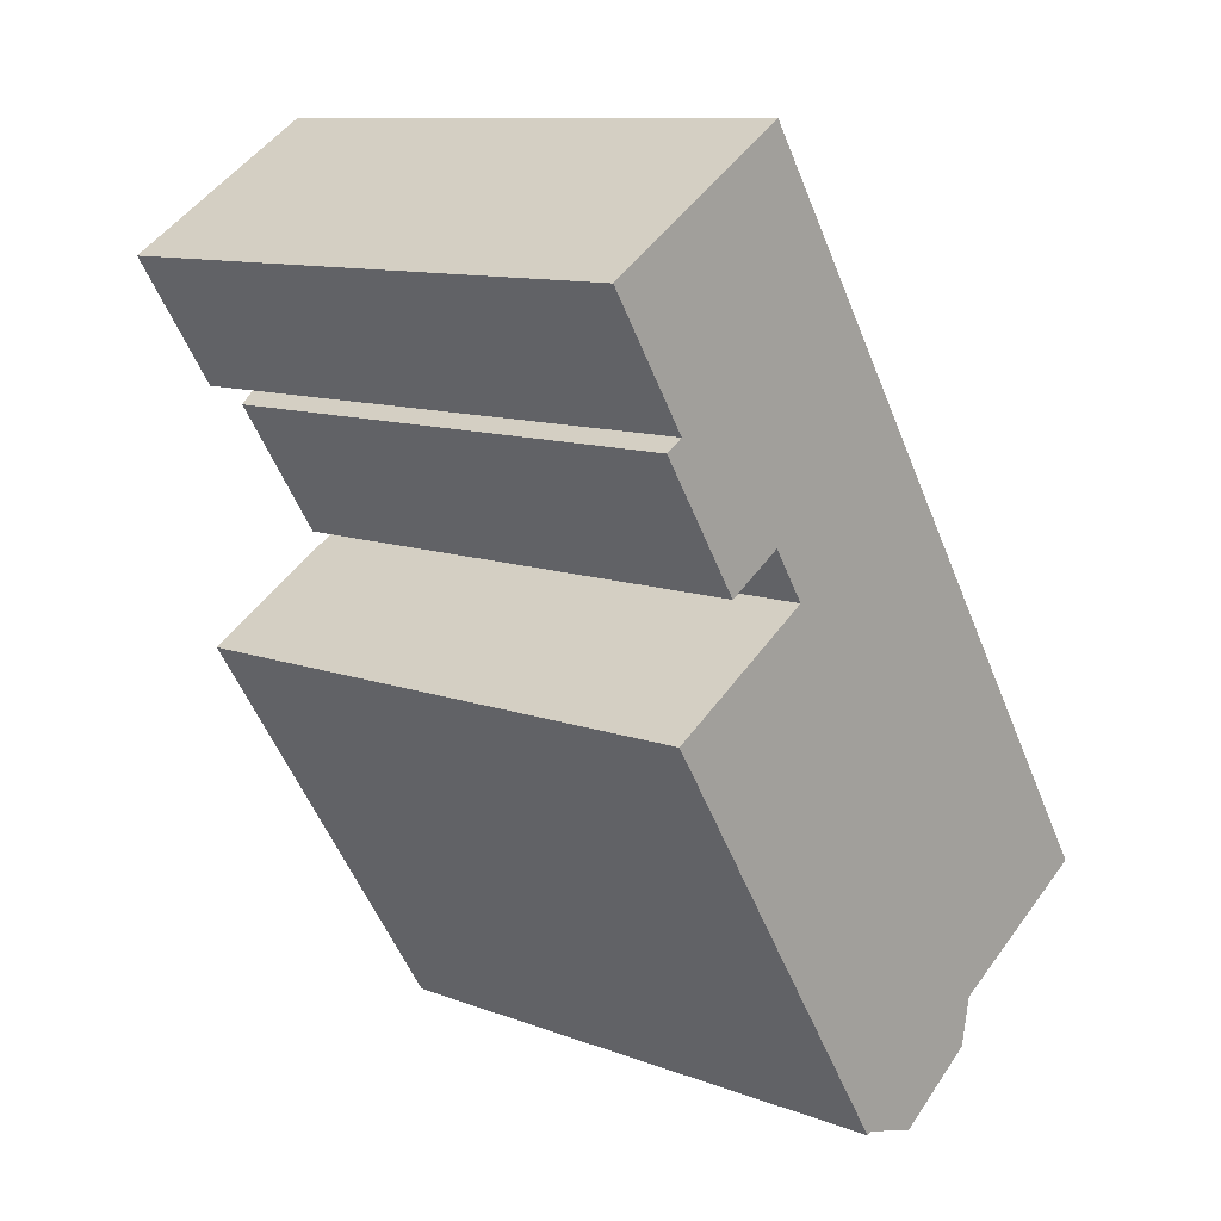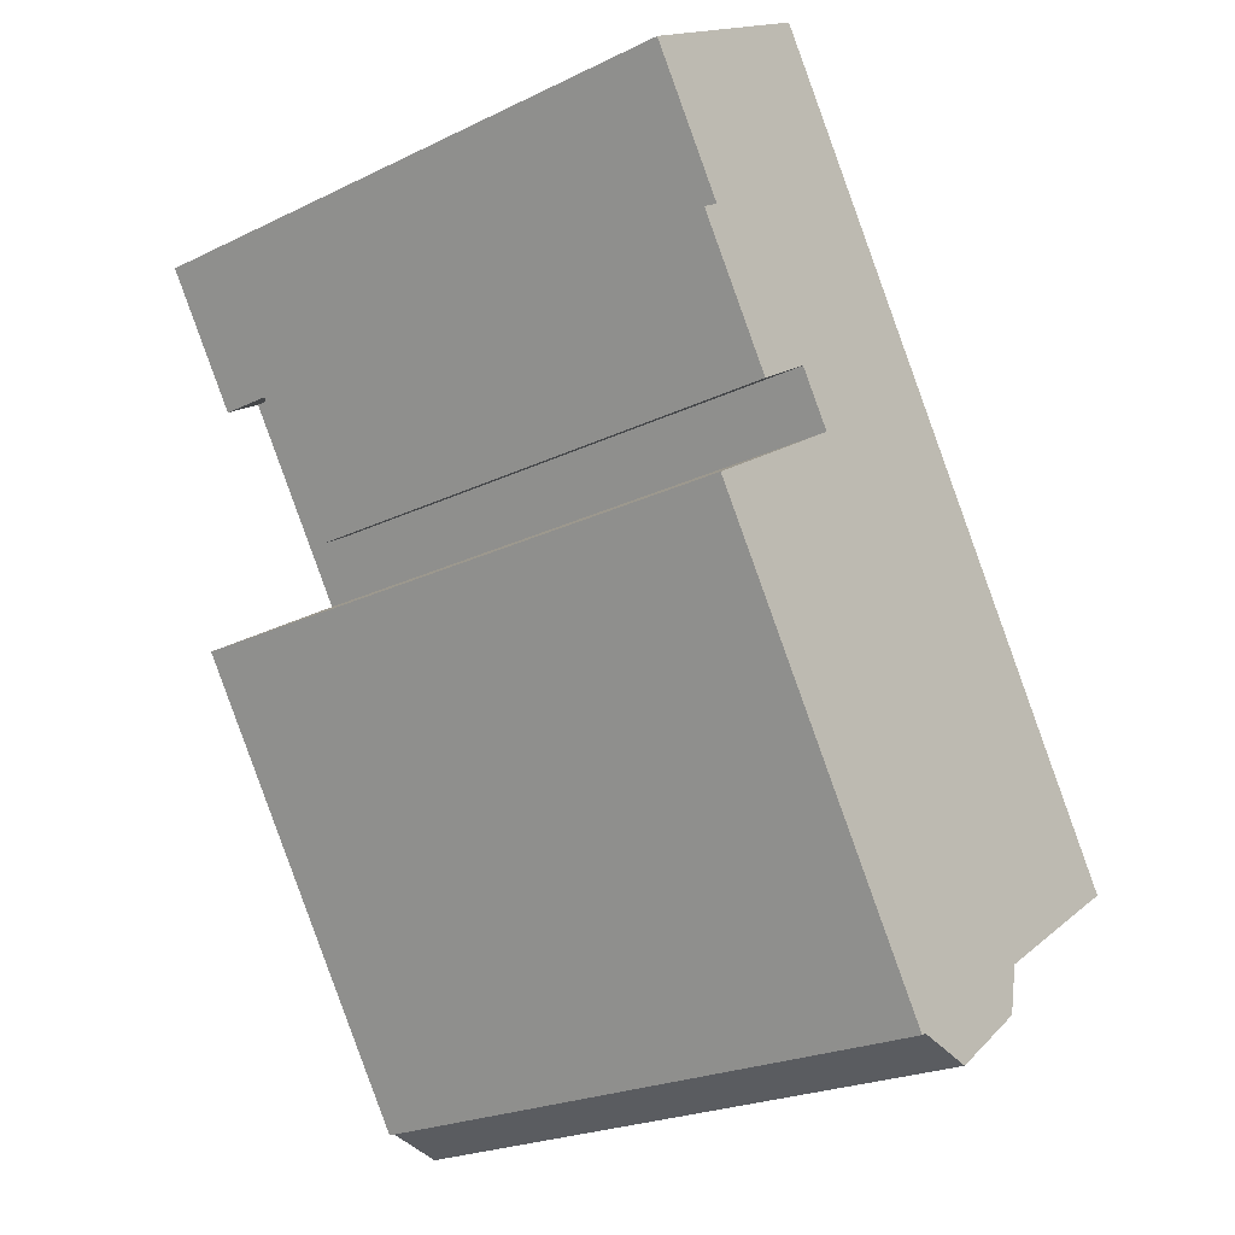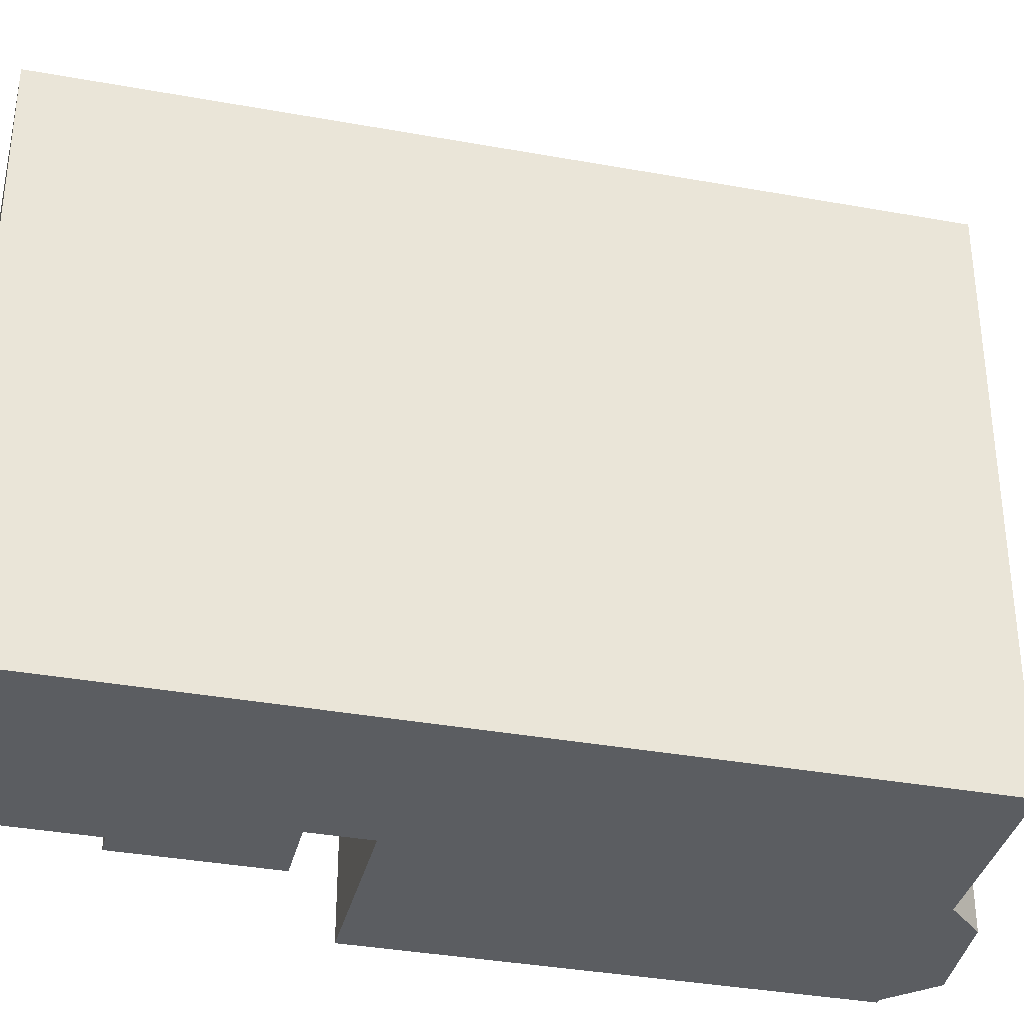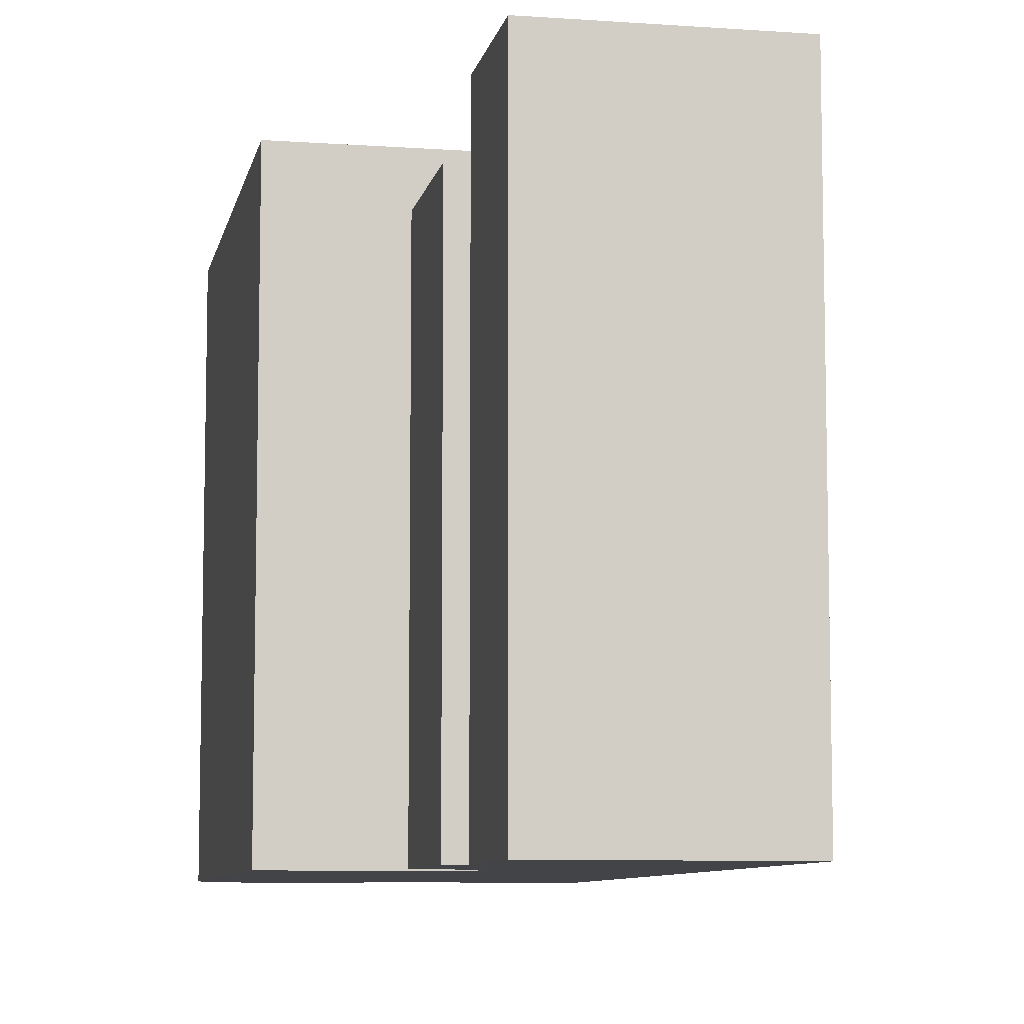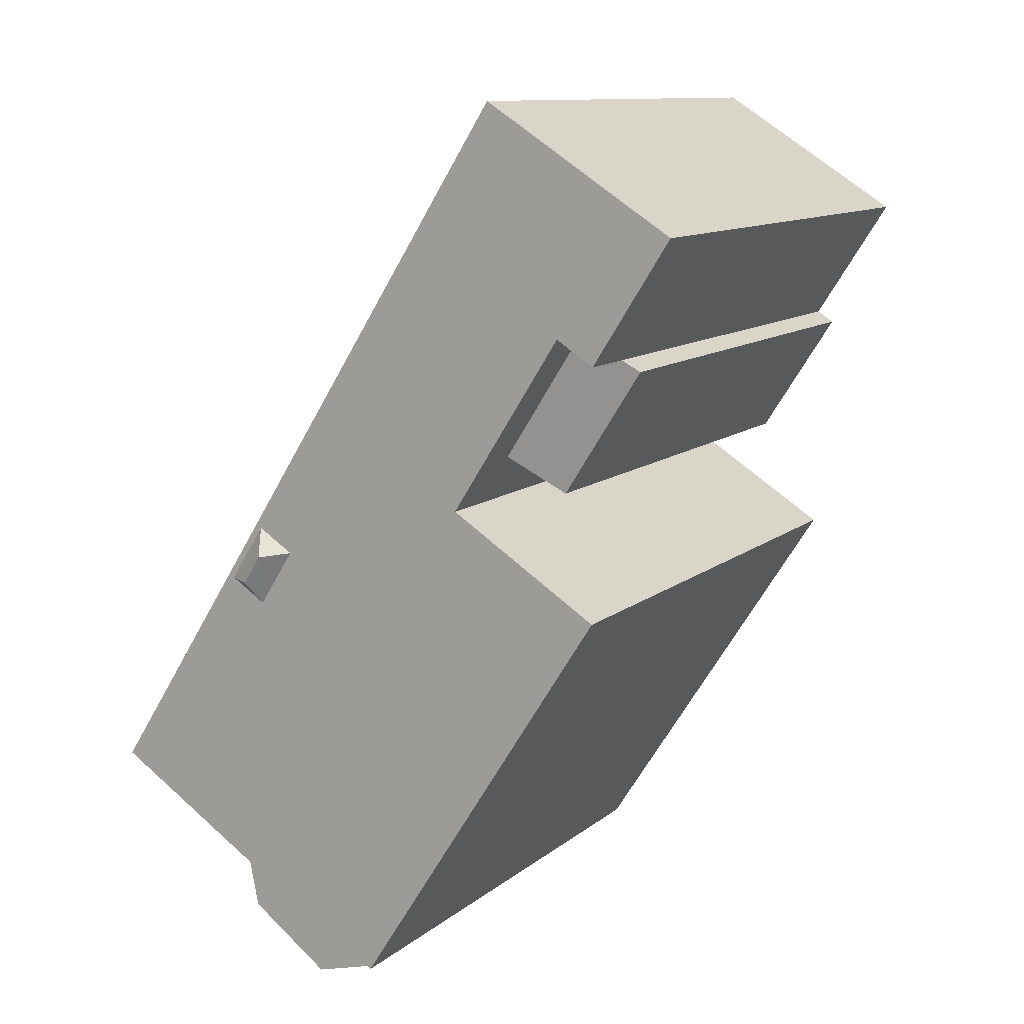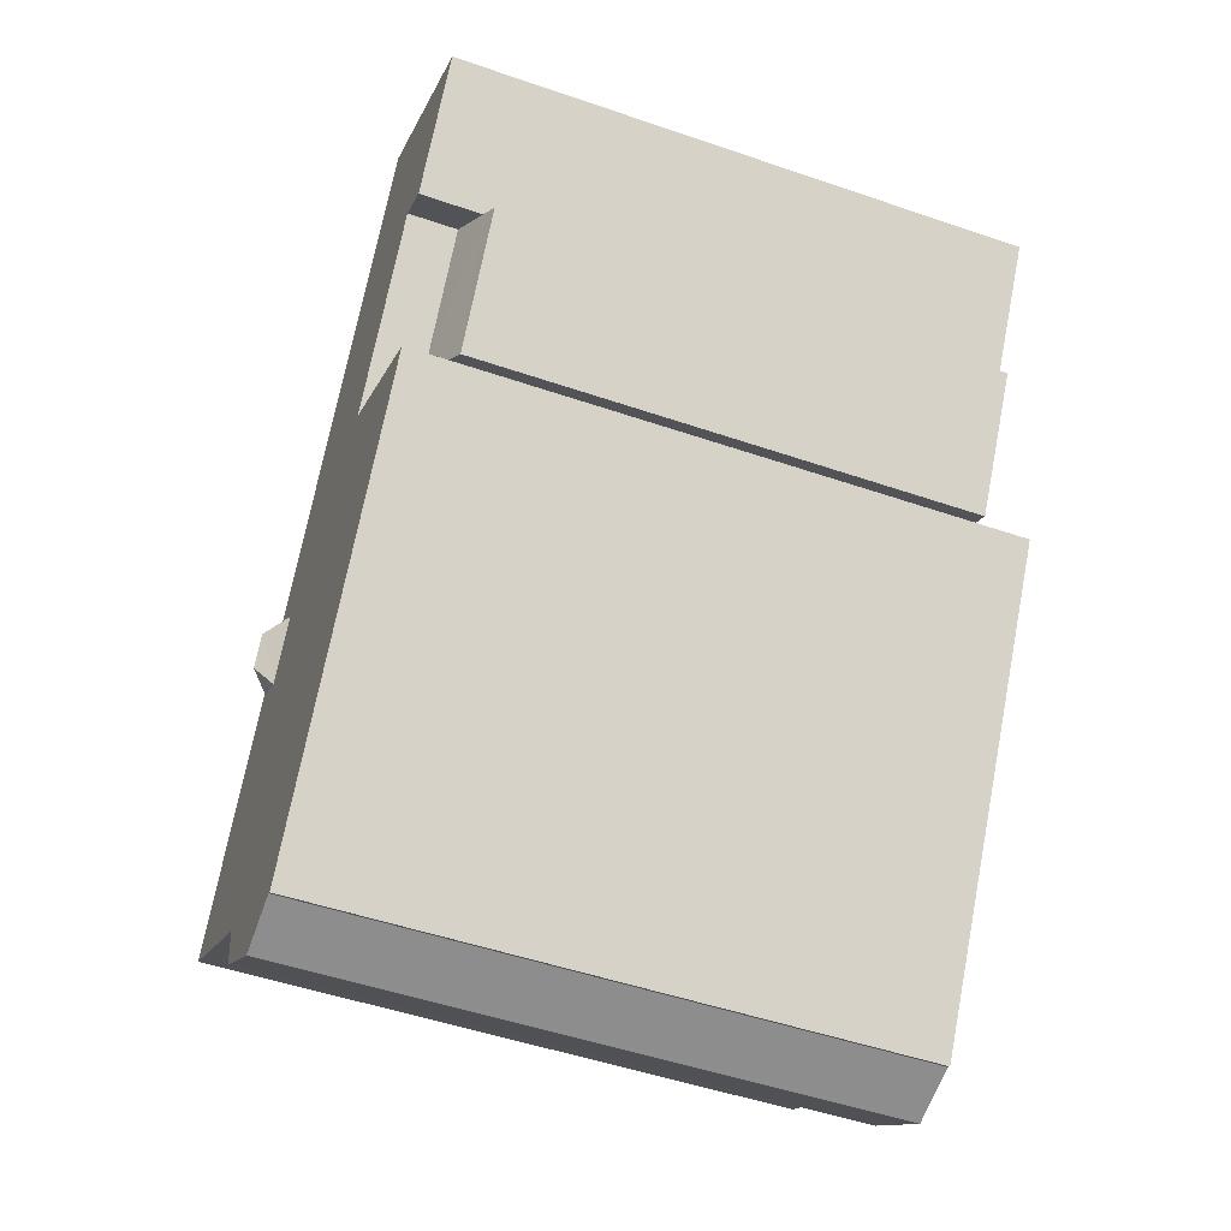
<metadata>
{"format":"obj","ext":"obj","renderer":"f3d","projection":"perspective","resolution":1024,"background":"white","views":[{"elev":10.7,"azim":-46.9,"up":"+Z"},{"elev":-23.4,"azim":-50.9,"up":"+Z"},{"elev":-35.7,"azim":44.0,"up":"+Y"},{"elev":-8.3,"azim":-43.6,"up":"+Y"},{"elev":11.1,"azim":-151.2,"up":"+Z"},{"elev":-50.1,"azim":-110.7,"up":"+Z"}]}
</metadata>
<code>
v 0.6683 6.446 -8.99
v 3.694 6.446 -8.044
v 1.936 6.446 -9.334
v 0.6683 6.446 -8.99
v 3.896 6.446 -7.037
v 3.694 6.446 -8.044
v 3.896 6.446 -7.037
v 7.158 6.446 -4.634
v 7.305 6.446 -4.864
v -1.503 6.446 -5.779
v 0.6683 6.446 -8.99
v 0.5803 6.446 -9.046
v 3.896 6.446 -7.037
v 4.334 6.446 -0.2042
v 7.158 6.446 -4.634
v -1.503 6.446 -5.779
v 3.896 6.446 -7.037
v 0.6683 6.446 -8.99
v -1.999 6.446 -5.001
v 4.334 6.446 -0.2042
v -1.503 6.446 -5.779
v -1.503 6.446 -5.779
v 4.334 6.446 -0.2042
v 3.896 6.446 -7.037
v -5.051 6.446 -0.2132
v -1.738 6.446 1.898
v -1.999 6.446 -5.001
v -1.999 6.446 -5.001
v 2.578 6.446 0.5354
v 2.689 6.446 0.36
v -1.999 6.446 -5.001
v -1.738 6.446 1.898
v 2.578 6.446 0.5354
v 2.578 6.446 0.5354
v 3.432 6.446 1.21
v 3.175 6.446 0.9152
v -1.738 6.446 1.898
v 3.432 6.446 1.21
v 2.578 6.446 0.5354
v -2.436 6.446 2.993
v 3.432 6.446 1.21
v -1.738 6.446 1.898
v -4.197 6.446 5.755
v -2.552 6.446 10.6
v -2.436 6.446 2.993
v -6.747 6.446 7.924
v -4.197 6.446 5.755
v -5.027 6.446 5.226
v -6.747 6.446 7.924
v -2.552 6.446 10.6
v -4.197 6.446 5.755
v -1.999 6.446 -5.001
v 2.689 6.446 0.36
v 3.279 6.446 -0.5645
v -1.999 6.446 -5.001
v 3.279 6.446 -0.5645
v 3.366 6.446 -0.7054
v -1.999 6.446 -5.001
v 3.366 6.446 -0.7054
v 4.334 6.446 -0.2042
v 3.372 6.446 1.04
v 3.432 6.446 1.21
v 4.073 6.446 -0.05773
v 3.175 6.446 0.9152
v 3.432 6.446 1.21
v 3.372 6.446 1.04
v 4.073 6.446 -0.05773
v 4.334 6.446 -0.2042
v 4.16 6.446 -0.1989
v 3.432 6.446 1.21
v 4.334 6.446 -0.2042
v 4.073 6.446 -0.05773
v 3.366 6.446 -0.7054
v 4.16 6.446 -0.1989
v 4.334 6.446 -0.2042
v -2.552 6.446 10.6
v 3.432 6.446 1.21
v -2.436 6.446 2.993
v 3.161 6.864 0.4538
v 3.552 6.863 -0.1802
v 3.279 6.446 -0.5645
v 3.279 6.446 -0.5645
v 3.552 6.863 -0.1802
v 3.366 6.446 -0.7054
v 2.578 6.446 0.5354
v 3.161 6.864 0.4538
v 2.689 6.446 0.36
v 2.689 6.446 0.36
v 3.161 6.864 0.4538
v 3.279 6.446 -0.5645
v 2.578 6.446 0.5354
v 3.175 6.446 0.9152
v 3.161 6.864 0.4538
v 3.161 6.864 0.4538
v 3.175 6.446 0.9152
v 3.372 6.446 1.04
v 3.366 6.446 -0.7054
v 3.552 6.863 -0.1802
v 4.16 6.446 -0.1989
v 3.552 6.863 -0.1802
v 4.073 6.446 -0.05773
v 4.16 6.446 -0.1989
v 3.161 6.864 0.4538
v 4.073 6.446 -0.05773
v 3.552 6.863 -0.1802
v 3.161 6.864 0.4538
v 3.372 6.446 1.04
v 4.073 6.446 -0.05773
v -5.027 5.083 5.226
v -4.197 5.361 5.755
v -2.436 5.362 2.993
v -5.407 4.956 4.984
v -5.027 5.083 5.226
v -3.646 4.956 2.222
v -5.027 5.083 5.226
v -2.436 5.362 2.993
v -3.646 4.956 2.222
v -2.436 6.446 2.993
v -1.738 6.446 1.898
v -2.436 5.362 2.993
v -2.436 5.362 2.993
v -1.738 6.446 1.898
v -1.738 -6.405 1.898
v -2.436 -6.405 2.993
v -4.197 6.446 5.755
v -2.436 6.446 2.993
v -2.436 5.362 2.993
v -4.197 5.361 5.755
v -5.027 6.446 5.226
v -4.197 6.446 5.755
v -4.197 5.361 5.755
v -5.027 5.083 5.226
v -6.747 6.446 7.924
v -5.887 -6.405 6.575
v -6.747 -6.405 7.924
v -6.747 6.446 7.924
v -5.027 6.446 5.226
v -5.887 -6.405 6.575
v -5.887 -6.405 6.575
v -5.027 6.446 5.226
v -5.027 5.083 5.226
v -5.887 -6.405 6.575
v -5.027 5.083 5.226
v -5.027 -6.405 5.226
v -6.747 -6.405 7.924
v -2.552 -6.405 10.6
v -2.552 6.446 10.6
v -6.747 6.446 7.924
v -2.552 6.446 10.6
v 3.432 6.325 1.21
v 3.432 6.446 1.21
v -2.552 -6.405 10.6
v 3.432 -6.405 1.21
v 3.432 6.325 1.21
v -2.552 6.446 10.6
v 3.432 6.325 1.21
v 4.334 6.326 -0.2042
v 4.334 6.446 -0.2042
v 3.432 6.446 1.21
v 5.746 -6.405 -2.419
v 7.158 -6.405 -4.634
v 7.158 6.446 -4.634
v 4.334 6.446 -0.2042
v 5.746 -6.405 -2.419
v 7.158 6.446 -4.634
v 4.334 6.446 -0.2042
v 4.334 6.326 -0.2042
v 5.746 -6.405 -2.419
v 4.334 6.326 -0.2042
v 4.334 -6.405 -0.2042
v 5.746 -6.405 -2.419
v 7.232 -6.405 -4.749
v 7.305 -6.405 -4.864
v 7.305 6.446 -4.864
v 7.158 6.446 -4.634
v 7.158 -6.405 -4.634
v 7.232 -6.405 -4.749
v 7.158 6.446 -4.634
v 7.232 -6.405 -4.749
v 7.305 6.446 -4.864
v 3.883 -6.405 0.5028
v 4.334 -6.405 -0.2042
v 4.334 6.326 -0.2042
v 3.432 6.325 1.21
v 3.432 -6.405 1.21
v 3.883 -6.405 0.5028
v 3.432 6.325 1.21
v 3.883 -6.405 0.5028
v 4.334 6.326 -0.2042
v 3.896 6.446 -7.037
v 7.305 6.446 -4.864
v 7.305 -6.405 -4.864
v 3.896 -6.405 -7.037
v 3.694 6.446 -8.044
v 3.896 6.446 -7.037
v 3.896 -6.405 -7.037
v 3.694 -6.405 -8.044
v 1.936 6.446 -9.334
v 3.694 6.446 -8.044
v 3.694 -6.405 -8.044
v 1.936 -6.405 -9.334
v 0.6683 6.446 -8.99
v 1.936 6.446 -9.334
v 1.936 -6.405 -9.334
v 0.6683 -6.405 -8.99
v 0.5803 6.446 -9.046
v 0.6683 6.446 -8.99
v 0.6683 -6.405 -8.99
v 0.5803 -6.405 -9.046
v -1.503 6.446 -5.779
v 0.5803 6.446 -9.046
v 0.5803 -6.405 -9.046
v -1.503 -6.405 -5.779
v -1.999 6.446 -5.001
v -1.503 6.446 -5.779
v -1.503 -6.405 -5.779
v -1.999 -6.405 -5.001
v -5.051 6.446 -0.2132
v -3.525 -6.405 -2.607
v -5.051 -6.405 -0.2132
v -3.525 -6.405 -2.607
v -1.999 6.446 -5.001
v -1.999 -6.405 -5.001
v -5.051 6.446 -0.2132
v -1.999 6.446 -5.001
v -3.525 -6.405 -2.607
v -3.394 -6.405 0.8423
v -1.738 -6.405 1.898
v -1.738 6.446 1.898
v -5.051 6.446 -0.2132
v -5.051 -6.405 -0.2132
v -3.394 -6.405 0.8423
v -5.051 6.446 -0.2132
v -3.394 -6.405 0.8423
v -1.738 6.446 1.898
v -3.646 4.956 2.222
v -2.436 5.362 2.993
v -2.436 -6.405 2.993
v -3.646 -6.405 2.222
v -5.407 4.956 4.984
v -3.646 4.956 2.222
v -3.646 -6.405 2.222
v -5.407 -6.405 4.984
v -5.407 -6.405 4.984
v -5.027 -6.405 5.226
v -5.027 5.083 5.226
v -5.407 4.956 4.984
v -2.436 -6.405 2.993
v -1.738 -6.405 1.898
v -3.394 -6.405 0.8423
v -5.051 -6.405 -0.2132
v -3.525 -6.405 -2.607
v -1.999 -6.405 -5.001
v -1.503 -6.405 -5.779
v 0.5803 -6.405 -9.046
v 0.6683 -6.405 -8.99
v 1.936 -6.405 -9.334
v 3.694 -6.405 -8.044
v 3.896 -6.405 -7.037
v 7.305 -6.405 -4.864
v 7.232 -6.405 -4.749
v 7.158 -6.405 -4.634
v 5.746 -6.405 -2.419
v 4.334 -6.405 -0.2042
v 3.883 -6.405 0.5028
v 3.432 -6.405 1.21
v -2.552 -6.405 10.6
v -6.747 -6.405 7.924
v -5.887 -6.405 6.575
v -5.027 -6.405 5.226
v -5.407 -6.405 4.984
v -3.646 -6.405 2.222
g CDNNDG02_0001950
f 1 2 3
f 4 5 6
f 7 8 9
f 10 11 12
f 13 14 15
f 16 17 18
f 19 20 21
f 22 23 24
f 25 26 27
f 28 29 30
f 31 32 33
f 34 35 36
f 37 38 39
f 40 41 42
f 43 44 45
f 46 47 48
f 49 50 51
f 52 53 54
f 55 56 57
f 58 59 60
f 61 62 63
f 64 65 66
f 67 68 69
f 70 71 72
f 73 74 75
f 76 77 78
f 79 80 81
f 82 83 84
f 85 86 87
f 88 89 90
f 91 92 93
f 94 95 96
f 97 98 99
f 100 101 102
f 103 104 105
f 106 107 108
f 109 110 111
f 112 113 114
f 115 116 117
f 118 119 120
f 121 123 124
f 123 121 122
f 128 125 127
f 127 125 126
f 129 131 132
f 129 130 131
f 133 134 135
f 136 137 138
f 139 140 141
f 142 143 144
f 145 147 148
f 147 145 146
f 149 150 151
f 155 152 154
f 153 154 152
f 159 156 157
f 157 158 159
f 160 161 162
f 163 164 165
f 166 167 168
f 169 170 171
f 172 173 174
f 175 176 177
f 178 179 180
f 181 182 183
f 184 185 186
f 187 188 189
f 192 190 191
f 190 192 193
f 197 194 196
f 196 194 195
f 200 201 199
f 198 199 201
f 202 204 205
f 202 203 204
f 208 206 207
f 206 208 209
f 210 211 212
f 213 210 212
f 214 216 217
f 214 215 216
f 218 219 220
f 221 222 223
f 224 225 226
f 227 228 229
f 230 231 232
f 233 234 235
f 238 236 237
f 236 238 239
f 240 242 243
f 240 241 242
f 245 246 247
f 247 244 245
f 272 248 270
f 261 262 259
f 267 248 266
f 261 259 260
f 250 252 249
f 270 271 272
f 251 252 250
f 265 253 264
f 259 254 256
f 270 248 267
f 254 255 256
f 269 270 267
f 256 257 258
f 256 258 259
f 254 259 263
f 267 268 269
f 254 263 264
f 266 248 249
f 259 262 263
f 253 254 264
f 252 253 265
f 252 265 249
f 265 266 249

</code>
